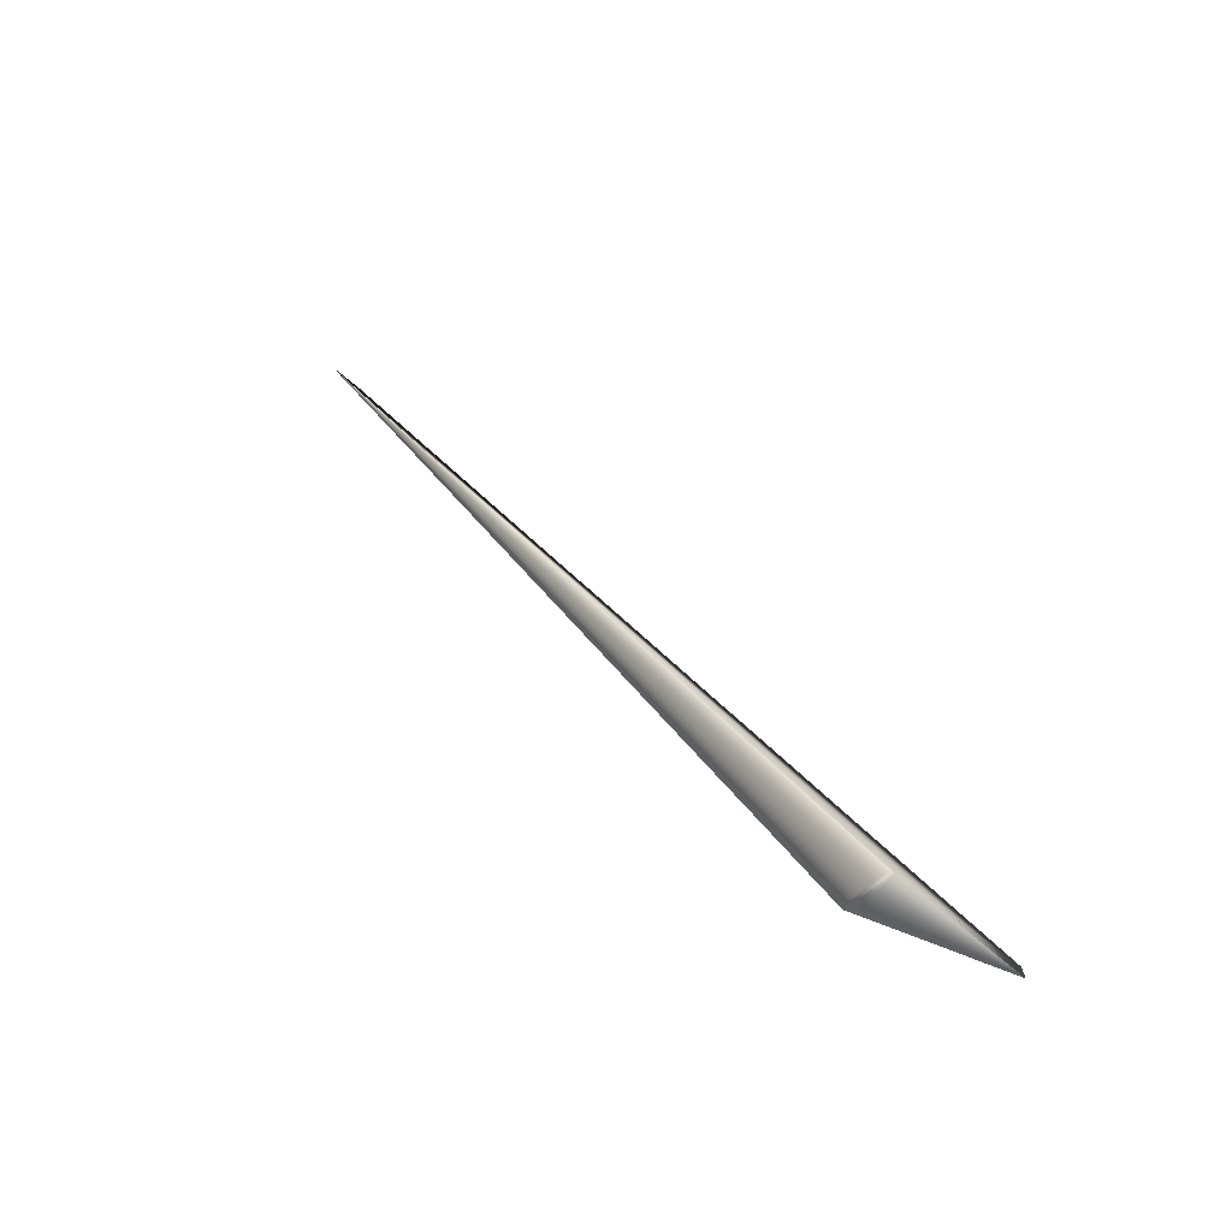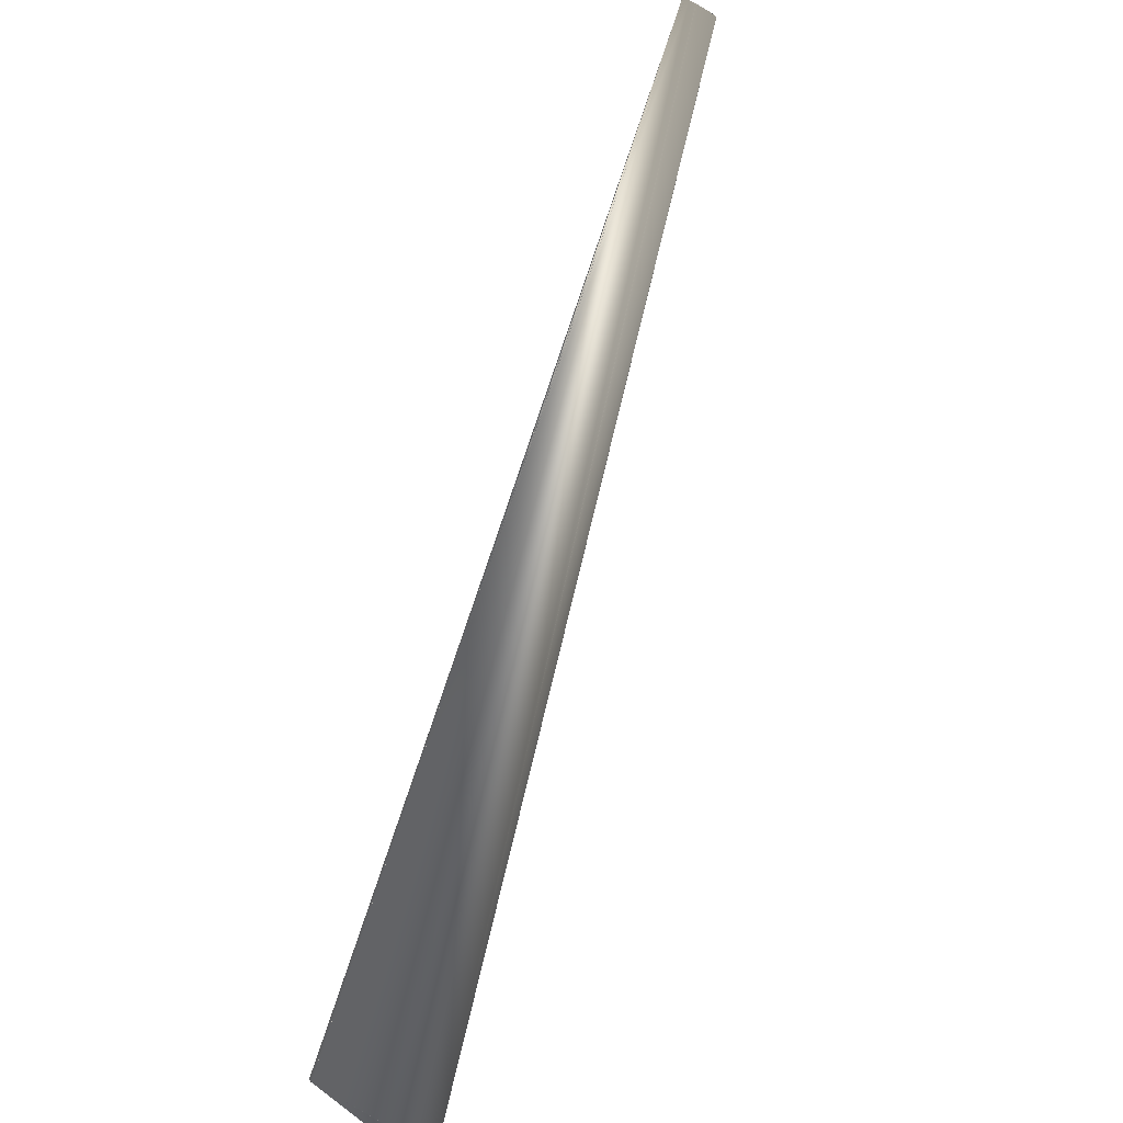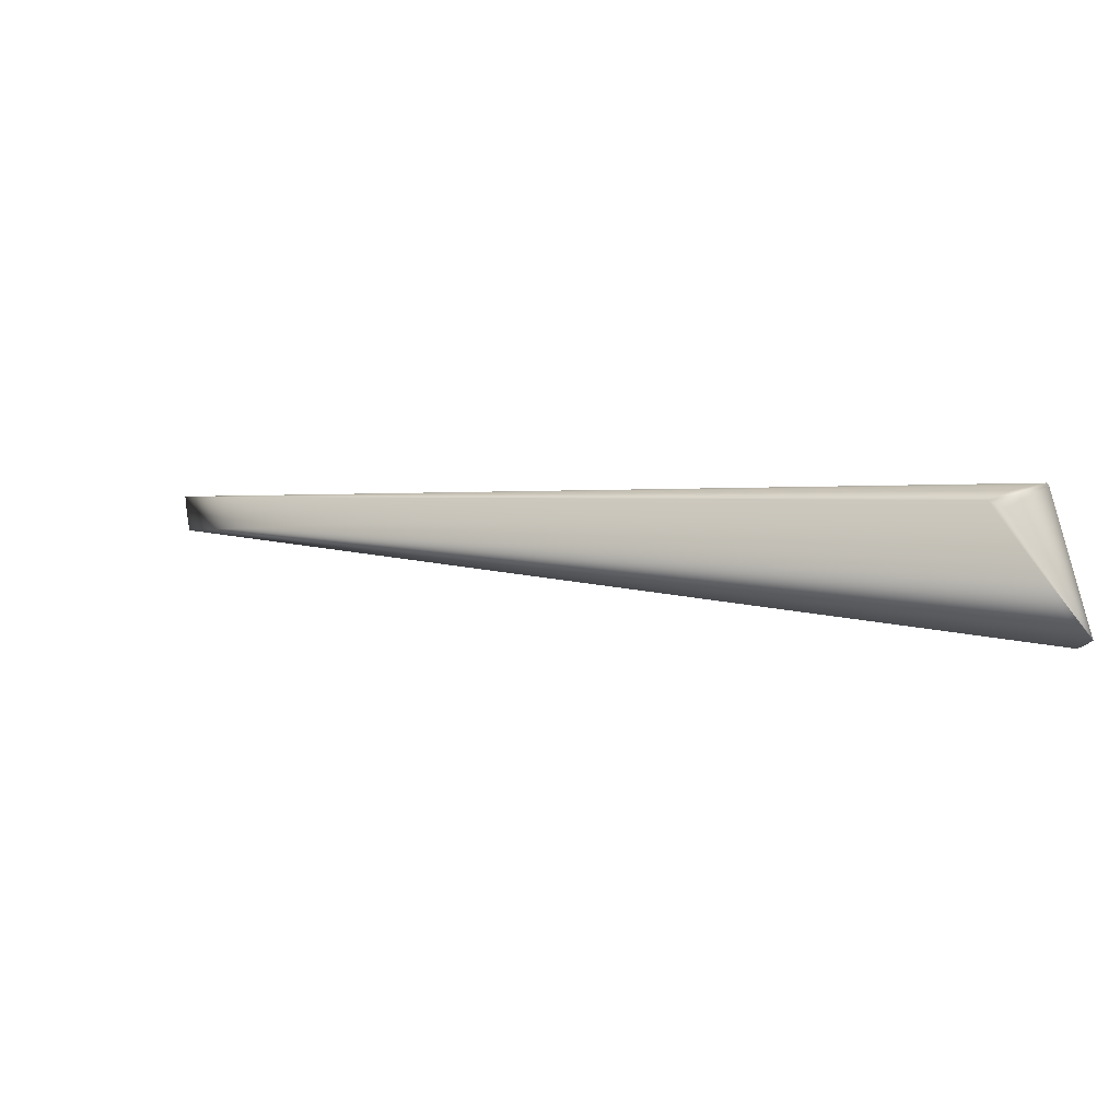
<metadata>
{"format":"obj","ext":"obj","renderer":"f3d","projection":"perspective","resolution":1024,"background":"white","views":[{"elev":-21.3,"azim":147.0,"up":"+Y"},{"elev":37.2,"azim":-152.6,"up":"+Y"},{"elev":-75.0,"azim":105.2,"up":"+Y"}]}
</metadata>
<code>
v 0.007112 0.8549 0.9354
v 0.007601 0.8551 0.9354
v -0.1381 -0.03965 -0.03089
v -0.1326 -0.04917 -0.04059
v 0.01271 -0.002803 0.01409
v -0.1327 -0.04899 -0.0404
v -0.1329 -0.04881 -0.04021
v -0.133 -0.04862 -0.04001
v -0.1331 -0.04844 -0.03982
v -0.1332 -0.04825 -0.03963
v -0.1334 -0.04806 -0.03943
v -0.1335 -0.04788 -0.03923
v -0.1336 -0.04769 -0.03904
v -0.1337 -0.0475 -0.03884
v -0.1339 -0.04731 -0.03865
v -0.134 -0.04712 -0.03845
v -0.1341 -0.04693 -0.03825
v -0.1342 -0.04673 -0.03805
v -0.1343 -0.04654 -0.03785
v -0.1345 -0.04635 -0.03765
v -0.1346 -0.04616 -0.03745
v -0.1347 -0.04596 -0.03725
v -0.1348 -0.04577 -0.03705
v -0.1349 -0.04557 -0.03685
v -0.1351 -0.04537 -0.03665
v -0.1352 -0.04517 -0.03644
v -0.1353 -0.04497 -0.03624
v -0.1354 -0.04478 -0.03604
v -0.1355 -0.04458 -0.03584
v -0.1356 -0.04439 -0.03564
v -0.1357 -0.0442 -0.03545
v -0.1358 -0.04401 -0.03526
v -0.1359 -0.04383 -0.03507
v -0.136 -0.04365 -0.03489
v -0.1361 -0.04347 -0.03471
v -0.1362 -0.0433 -0.03454
v -0.1363 -0.04313 -0.03437
v -0.1364 -0.04297 -0.0342
v -0.1365 -0.04281 -0.03404
v -0.1366 -0.04265 -0.03388
v -0.1367 -0.04249 -0.03373
v -0.1368 -0.04234 -0.03358
v -0.1368 -0.0422 -0.03343
v -0.1369 -0.04205 -0.03329
v -0.137 -0.04192 -0.03315
v -0.137 -0.04178 -0.03301
v -0.1371 -0.04165 -0.03288
v -0.1372 -0.04152 -0.03275
v -0.1372 -0.0414 -0.03263
v -0.1373 -0.04128 -0.03251
v -0.1374 -0.04117 -0.0324
v -0.1374 -0.04106 -0.03229
v -0.1375 -0.04095 -0.03218
v -0.1375 -0.04085 -0.03208
v -0.1376 -0.04075 -0.03198
v -0.1376 -0.04065 -0.03188
v -0.1377 -0.04056 -0.0318
v -0.1377 -0.04048 -0.03171
v -0.1377 -0.0404 -0.03163
v -0.1378 -0.04032 -0.03155
v -0.1378 -0.04025 -0.03148
v -0.1378 -0.04018 -0.03141
v -0.1379 -0.04011 -0.03135
v -0.1379 -0.04005 -0.03129
v -0.1379 -0.03999 -0.03123
v -0.138 -0.03994 -0.03118
v -0.138 -0.03989 -0.03113
v -0.1381 -0.03968 -0.03092
v -0.1381 -0.03967 -0.03091
v -0.1381 -0.03966 -0.0309
v 0.04898 0.8721 0.9309
v 0.009125 0.01699 -0.04592
v 0.00909 0.01696 -0.04593
v 0.008808 0.01676 -0.04606
v 0.008772 0.01673 -0.04608
v 0.008736 0.01671 -0.04609
v 0.0087 0.01668 -0.04611
v 0.008664 0.01666 -0.04613
v 0.008628 0.01663 -0.04614
v 0.008591 0.01661 -0.04616
v 0.008554 0.01658 -0.04618
v 0.008518 0.01656 -0.04619
v 0.008481 0.01653 -0.04621
v 0.008444 0.0165 -0.04622
v 0.008407 0.01648 -0.04624
v 0.008369 0.01645 -0.04625
v 0.008332 0.01643 -0.04627
v 0.008294 0.0164 -0.04628
v 0.008256 0.01638 -0.0463
v 0.008219 0.01635 -0.04632
v 0.008181 0.01633 -0.04633
v 0.008143 0.0163 -0.04635
v 0.008104 0.01628 -0.04636
v 0.008066 0.01625 -0.04638
v 0.008027 0.01622 -0.04639
v 0.007989 0.0162 -0.04641
v 0.00795 0.01617 -0.04642
v 0.007911 0.01615 -0.04644
v 0.007872 0.01612 -0.04645
v 0.01297 0.0104 -0.01087
v -0.1291 -0.05384 -0.04558
v -0.1293 -0.05368 -0.0454
v 0.006172 0.0151 -0.04698
v 0.001298 -0.00452 0
v 0.008092 0.8554 0.9354
v 0.009055 0.01694 -0.04595
v 0.009021 0.01691 -0.04597
v -0.1294 -0.05352 -0.04523
v 0.008585 0.8556 0.9354
v -0.1295 -0.05335 -0.04505
v 0.00908 0.8559 0.9354
v 0.008985 0.01689 -0.04598
v 0.008915 0.01683 -0.04602
v 0.008879 0.01681 -0.04603
v 0.008844 0.01678 -0.04605
v -0.1297 -0.05319 -0.04487
v 0.009577 0.8561 0.9353
v 0.00895 0.01686 -0.046
v -0.1298 -0.05302 -0.04469
v 0.01008 0.8564 0.9353
v -0.1299 -0.05285 -0.04451
v 0.01058 0.8566 0.9353
v -0.13 -0.05268 -0.04433
v 0.01108 0.8569 0.9353
v -0.1302 -0.05251 -0.04414
v 0.01159 0.8571 0.9353
v -0.1303 -0.05234 -0.04396
v 0.01209 0.8574 0.9352
v -0.1304 -0.05217 -0.04378
v 0.0126 0.8576 0.9352
v -0.1306 -0.052 -0.0436
v 0.01311 0.8579 0.9352
v -0.1307 -0.05183 -0.04341
v 0.01363 0.8581 0.9352
v -0.1308 -0.05166 -0.04323
v 0.01414 0.8584 0.9351
v -0.131 -0.05149 -0.04304
v 0.01466 0.8586 0.9351
v -0.1311 -0.05131 -0.04286
v 0.01518 0.8589 0.9351
v -0.1312 -0.05114 -0.04267
v 0.0157 0.8591 0.935
v -0.1313 -0.05096 -0.04249
v 0.01622 0.8594 0.935
v -0.1315 -0.05079 -0.0423
v 0.01675 0.8596 0.935
v -0.1316 -0.05061 -0.04211
v 0.01728 0.8599 0.9349
v -0.1317 -0.05043 -0.04192
v 0.01781 0.8601 0.9349
v -0.1319 -0.05026 -0.04173
v 0.01834 0.8604 0.9348
v -0.132 -0.05008 -0.04154
v 0.01887 0.8606 0.9348
v -0.1321 -0.0499 -0.04136
v 0.01941 0.8608 0.9348
v -0.1322 -0.04972 -0.04117
v 0.01995 0.8611 0.9347
v -0.1324 -0.04954 -0.04097
v 0.02048 0.8613 0.9347
v -0.1325 -0.04935 -0.04078
v 0.02103 0.8616 0.9346
v 0.02157 0.8618 0.9346
v 0.02212 0.8621 0.9345
v 0.02266 0.8623 0.9345
v 0.02321 0.8625 0.9344
v 0.02377 0.8628 0.9344
v 0.02432 0.863 0.9343
v 0.02487 0.8633 0.9343
v 0.02543 0.8635 0.9342
v 0.04897 0.8721 0.9309
v 0.007833 0.0161 -0.04647
v 0.02599 0.8637 0.9342
v 0.007793 0.01607 -0.04648
v 0.02655 0.864 0.9341
v 0.04894 0.8721 0.9309
v 0.007754 0.01605 -0.0465
v 0.02712 0.8642 0.9341
v 0.04879 0.872 0.9309
v 0.04885 0.872 0.9309
v 0.0489 0.8721 0.9309
v 0.007714 0.01602 -0.04651
v 0.02768 0.8645 0.934
v 0.03885 0.8687 0.9326
v 0.03933 0.8689 0.9325
v 0.0398 0.8691 0.9324
v 0.04026 0.8692 0.9324
v 0.04071 0.8694 0.9323
v 0.04115 0.8695 0.9322
v 0.04158 0.8697 0.9321
v 0.04199 0.8698 0.9321
v 0.04852 0.8719 0.931
v 0.04862 0.872 0.931
v 0.04871 0.872 0.931
v 0.007674 0.01599 -0.04653
v 0.02825 0.8647 0.9339
v 0.03681 0.868 0.9329
v 0.03734 0.8682 0.9328
v 0.03785 0.8684 0.9327
v 0.03835 0.8686 0.9326
v 0.007635 0.01597 -0.04654
v 0.02882 0.8649 0.9339
v 0.03627 0.8678 0.9329
v 0.007595 0.01594 -0.04656
v 0.02939 0.8652 0.9338
v 0.03517 0.8674 0.9331
v 0.03573 0.8676 0.933
v 0.007554 0.01592 -0.04657
v 0.02996 0.8654 0.9337
v 0.0346 0.8672 0.9332
v 0.007514 0.01589 -0.04659
v 0.03054 0.8656 0.9337
v 0.007474 0.01587 -0.0466
v 0.03111 0.8658 0.9336
v 0.03403 0.867 0.9332
v 0.007433 0.01584 -0.04661
v 0.03169 0.8661 0.9335
v 0.007392 0.01581 -0.04663
v 0.03227 0.8663 0.9335
v 0.03344 0.8668 0.9333
v 0.007351 0.01579 -0.04664
v 0.03286 0.8665 0.9334
v 0.00731 0.01576 -0.04666
v 0.007269 0.01574 -0.04667
v 0.007228 0.01571 -0.04668
v 0.007187 0.01569 -0.0467
v 0.007147 0.01566 -0.04671
v 0.007108 0.01564 -0.04672
v 0.007069 0.01562 -0.04673
v 0.007032 0.01559 -0.04675
v 0.006958 0.01555 -0.04677
v 0.006995 0.01557 -0.04676
v 0.006923 0.01553 -0.04678
v 0.006888 0.01551 -0.04679
v 0.006854 0.01549 -0.0468
v 0.00682 0.01547 -0.04681
v 0.006788 0.01545 -0.04682
v 0.006756 0.01543 -0.04683
v 0.006725 0.01541 -0.04684
v 0.006695 0.01539 -0.04684
v 0.006666 0.01538 -0.04685
v 0.0424 0.87 0.932
v 0.006637 0.01536 -0.04686
v 0.04279 0.8701 0.932
v 0.04841 0.8719 0.931
v 0.006609 0.01534 -0.04687
v 0.04317 0.8702 0.9319
v 0.006582 0.01533 -0.04688
v 0.04354 0.8704 0.9318
v 0.04828 0.8719 0.931
v 0.006556 0.01531 -0.04688
v 0.0439 0.8705 0.9318
v 0.006531 0.0153 -0.04689
v 0.04425 0.8706 0.9317
v 0.04815 0.8718 0.9311
v 0.006506 0.01528 -0.0469
v 0.04458 0.8707 0.9317
v 0.04799 0.8718 0.9311
v 0.006483 0.01527 -0.0469
v 0.04491 0.8708 0.9316
v 0.04783 0.8717 0.9311
v 0.00646 0.01526 -0.04691
v 0.04522 0.8709 0.9316
v 0.006438 0.01525 -0.04691
v 0.04551 0.871 0.9315
v 0.04765 0.8717 0.9311
v 0.006417 0.01523 -0.04692
v 0.0458 0.8711 0.9315
v 0.04747 0.8716 0.9312
v 0.006397 0.01522 -0.04693
v 0.04607 0.8712 0.9314
v 0.04726 0.8716 0.9312
v 0.006377 0.01521 -0.04693
v 0.04634 0.8713 0.9314
v 0.04705 0.8715 0.9312
v 0.006359 0.0152 -0.04693
v 0.04659 0.8713 0.9313
v 0.04683 0.8714 0.9313
v 0.006341 0.01519 -0.04694
v 0.006324 0.01518 -0.04694
v 0.006308 0.01517 -0.04695
v 0.006293 0.01516 -0.04695
v 0.006279 0.01516 -0.04695
v 0.006265 0.01515 -0.04696
v 0.006253 0.01514 -0.04696
v 0.006241 0.01513 -0.04696
v 0.006231 0.01513 -0.04697
v 0.006221 0.01512 -0.04697
v 0.006212 0.01512 -0.04697
v -0.138 -0.03985 -0.03109
v 0.006204 0.01511 -0.04697
v -0.138 -0.03981 -0.03105
v 0.006197 0.01511 -0.04698
v 0.006177 0.0151 -0.04698
v -0.138 -0.03978 -0.03102
v 0.00619 0.01511 -0.04698
v -0.1381 -0.03975 -0.03098
v 0.006185 0.0151 -0.04698
v 0.006181 0.0151 -0.04698
v -0.1381 -0.03972 -0.03096
v -0.1381 -0.0397 -0.03094
v 0.006174 0.0151 -0.04698
f 1 2 3
f 1 4 5
f 1 6 4
f 1 7 6
f 1 8 7
f 1 9 8
f 1 10 9
f 1 11 10
f 1 12 11
f 1 13 12
f 1 14 13
f 1 15 14
f 1 16 15
f 1 17 16
f 1 18 17
f 1 19 18
f 1 20 19
f 1 21 20
f 1 22 21
f 1 23 22
f 1 24 23
f 1 25 24
f 1 26 25
f 1 27 26
f 1 28 27
f 1 29 28
f 1 30 29
f 1 31 30
f 1 32 31
f 1 33 32
f 1 34 33
f 1 35 34
f 1 36 35
f 1 37 36
f 1 38 37
f 1 39 38
f 1 40 39
f 1 41 40
f 1 42 41
f 1 43 42
f 1 44 43
f 1 45 44
f 1 46 45
f 1 47 46
f 1 48 47
f 1 49 48
f 1 50 49
f 1 51 50
f 1 52 51
f 1 53 52
f 1 54 53
f 1 55 54
f 1 56 55
f 1 57 56
f 1 58 57
f 1 59 58
f 1 60 59
f 1 61 60
f 1 62 61
f 1 63 62
f 1 64 63
f 1 65 64
f 1 66 65
f 1 67 66
f 1 68 67
f 1 69 68
f 1 70 69
f 1 71 2
f 1 5 71
f 1 3 70
f 72 73 74
f 72 74 75
f 72 75 76
f 72 76 77
f 72 77 78
f 72 78 79
f 72 79 80
f 72 80 81
f 72 81 82
f 72 82 83
f 72 83 84
f 72 84 85
f 72 85 86
f 72 86 87
f 72 87 88
f 72 88 89
f 72 89 90
f 72 90 91
f 72 91 92
f 72 92 93
f 72 93 94
f 72 94 95
f 72 95 96
f 72 96 97
f 72 97 98
f 72 98 99
f 72 99 71
f 72 71 100
f 72 5 73
f 72 100 5
f 101 102 103
f 101 5 102
f 101 103 104
f 101 104 5
f 2 105 3
f 2 71 105
f 73 106 107
f 73 107 74
f 73 5 106
f 102 108 103
f 102 5 108
f 105 109 3
f 105 71 109
f 106 5 107
f 108 110 103
f 108 5 110
f 109 111 3
f 109 71 111
f 107 112 113
f 107 113 114
f 107 114 115
f 107 115 74
f 107 5 112
f 110 116 103
f 110 5 116
f 111 117 3
f 111 71 117
f 112 118 113
f 112 5 118
f 116 119 103
f 116 5 119
f 117 120 3
f 117 71 120
f 118 5 113
f 119 121 103
f 119 5 121
f 120 122 3
f 120 71 122
f 113 5 114
f 121 123 103
f 121 5 123
f 122 124 3
f 122 71 124
f 114 5 115
f 123 125 103
f 123 5 125
f 124 126 3
f 124 71 126
f 115 5 74
f 125 127 103
f 125 5 127
f 126 128 3
f 126 71 128
f 74 5 75
f 127 129 103
f 127 5 129
f 128 130 3
f 128 71 130
f 75 5 76
f 129 131 103
f 129 5 131
f 130 132 3
f 130 71 132
f 76 5 77
f 131 133 103
f 131 5 133
f 132 134 3
f 132 71 134
f 77 5 78
f 133 135 103
f 133 5 135
f 134 136 3
f 134 71 136
f 78 5 79
f 135 137 103
f 135 5 137
f 136 138 3
f 136 71 138
f 79 5 80
f 137 139 103
f 137 5 139
f 138 140 3
f 138 71 140
f 80 5 81
f 139 141 103
f 139 5 141
f 140 142 3
f 140 71 142
f 81 5 82
f 141 143 103
f 141 5 143
f 142 144 3
f 142 71 144
f 82 5 83
f 143 145 103
f 143 5 145
f 144 146 3
f 144 71 146
f 83 5 84
f 145 147 103
f 145 5 147
f 146 148 3
f 146 71 148
f 84 5 85
f 147 149 103
f 147 5 149
f 148 150 3
f 148 71 150
f 85 5 86
f 149 151 103
f 149 5 151
f 150 152 3
f 150 71 152
f 86 5 87
f 151 153 103
f 151 5 153
f 152 154 3
f 152 71 154
f 87 5 88
f 153 155 103
f 153 5 155
f 154 156 3
f 154 71 156
f 88 5 89
f 155 157 103
f 155 5 157
f 156 158 3
f 156 71 158
f 89 5 90
f 157 159 103
f 157 5 159
f 158 160 3
f 158 71 160
f 90 5 91
f 159 161 103
f 159 5 161
f 160 162 3
f 160 71 162
f 91 5 92
f 161 4 103
f 161 5 4
f 162 163 3
f 162 71 163
f 92 5 93
f 4 6 103
f 163 164 3
f 163 71 164
f 93 5 94
f 6 7 103
f 164 165 3
f 164 71 165
f 94 5 95
f 7 8 103
f 165 166 3
f 165 71 166
f 95 5 96
f 8 9 103
f 166 167 3
f 166 71 167
f 96 5 97
f 9 10 103
f 167 168 3
f 167 71 168
f 97 5 98
f 10 11 103
f 168 169 3
f 168 71 169
f 98 5 99
f 11 12 103
f 169 170 3
f 169 171 170
f 169 71 171
f 99 172 71
f 99 5 172
f 12 13 103
f 170 173 3
f 170 171 173
f 172 174 71
f 172 5 174
f 13 14 103
f 173 175 3
f 173 176 175
f 173 171 176
f 174 177 71
f 174 5 177
f 14 15 103
f 175 178 3
f 175 179 178
f 175 180 179
f 175 181 180
f 175 176 181
f 177 182 71
f 177 5 182
f 15 16 103
f 178 183 3
f 178 184 183
f 178 185 184
f 178 186 185
f 178 187 186
f 178 188 187
f 178 189 188
f 178 190 189
f 178 191 190
f 178 192 191
f 178 193 192
f 178 194 193
f 178 179 194
f 182 195 71
f 182 5 195
f 16 17 103
f 183 196 3
f 183 197 196
f 183 198 197
f 183 199 198
f 183 200 199
f 183 184 200
f 195 201 71
f 195 5 201
f 17 18 103
f 196 202 3
f 196 203 202
f 196 197 203
f 201 204 71
f 201 5 204
f 18 19 103
f 202 205 3
f 202 206 205
f 202 207 206
f 202 203 207
f 204 208 71
f 204 5 208
f 19 20 103
f 205 209 3
f 205 210 209
f 205 206 210
f 208 211 71
f 208 5 211
f 20 21 103
f 209 212 3
f 209 210 212
f 211 213 71
f 211 5 213
f 21 22 103
f 212 214 3
f 212 215 214
f 212 210 215
f 213 216 71
f 213 5 216
f 22 23 103
f 214 217 3
f 214 215 217
f 216 218 71
f 216 5 218
f 23 24 103
f 217 219 3
f 217 220 219
f 217 215 220
f 218 221 71
f 218 5 221
f 24 25 103
f 219 222 3
f 219 220 222
f 221 223 71
f 221 5 223
f 25 26 103
f 222 220 3
f 223 224 71
f 223 5 224
f 26 27 103
f 220 215 3
f 224 225 71
f 224 5 225
f 27 28 103
f 215 210 3
f 225 226 71
f 225 5 226
f 28 29 103
f 210 206 3
f 226 227 71
f 226 5 227
f 29 30 103
f 206 207 3
f 227 228 71
f 227 5 228
f 30 31 103
f 207 203 3
f 228 229 71
f 228 5 229
f 31 32 103
f 203 197 3
f 229 230 231
f 229 231 71
f 229 5 230
f 32 33 103
f 197 198 3
f 230 232 231
f 230 5 232
f 33 34 103
f 198 199 3
f 232 5 231
f 34 35 103
f 199 200 3
f 231 233 234
f 231 234 71
f 231 5 233
f 35 36 37
f 35 37 103
f 200 184 3
f 233 5 234
f 184 185 3
f 234 235 71
f 234 5 235
f 37 38 103
f 185 186 3
f 235 236 71
f 235 5 236
f 38 39 103
f 186 187 3
f 236 237 71
f 236 5 237
f 39 40 103
f 187 188 3
f 237 238 71
f 237 5 238
f 40 41 103
f 188 189 3
f 238 239 71
f 238 5 239
f 41 42 103
f 189 190 3
f 239 240 71
f 239 5 240
f 42 43 103
f 190 191 103
f 190 103 3
f 240 241 71
f 240 5 241
f 43 44 103
f 191 242 103
f 191 192 242
f 241 243 71
f 241 5 243
f 44 45 103
f 242 244 103
f 242 245 244
f 242 192 245
f 243 246 71
f 243 5 246
f 45 46 103
f 244 247 103
f 244 245 247
f 246 248 71
f 246 5 248
f 46 47 103
f 247 249 103
f 247 250 249
f 247 245 250
f 248 251 71
f 248 5 251
f 47 48 103
f 249 252 103
f 249 250 252
f 251 253 71
f 251 5 253
f 48 49 103
f 252 254 103
f 252 255 254
f 252 250 255
f 253 256 71
f 253 5 256
f 49 50 103
f 254 257 103
f 254 258 257
f 254 255 258
f 256 259 71
f 256 5 259
f 50 51 103
f 257 260 103
f 257 261 260
f 257 258 261
f 259 262 71
f 259 5 262
f 51 52 103
f 260 263 103
f 260 261 263
f 262 264 71
f 262 5 264
f 52 53 103
f 263 265 103
f 263 266 265
f 263 261 266
f 264 267 71
f 264 5 267
f 53 54 103
f 265 268 103
f 265 269 268
f 265 266 269
f 267 270 71
f 267 5 270
f 54 55 103
f 268 271 103
f 268 272 271
f 268 269 272
f 270 273 71
f 270 5 273
f 55 56 103
f 271 274 103
f 271 275 274
f 271 272 275
f 273 276 71
f 273 5 276
f 56 57 103
f 274 277 103
f 274 278 277
f 274 275 278
f 276 279 71
f 276 5 279
f 57 58 103
f 277 278 103
f 279 280 71
f 279 5 280
f 58 59 103
f 278 275 103
f 280 281 71
f 280 5 281
f 59 60 103
f 275 272 103
f 281 282 71
f 281 5 282
f 60 61 103
f 272 269 103
f 282 283 71
f 282 5 283
f 61 62 103
f 269 266 103
f 283 284 71
f 283 5 284
f 62 63 103
f 266 261 103
f 284 285 71
f 284 5 285
f 63 64 103
f 261 258 103
f 285 286 71
f 285 5 286
f 64 65 103
f 258 255 103
f 286 287 71
f 286 5 287
f 65 66 103
f 255 250 103
f 287 288 71
f 287 5 288
f 66 67 103
f 250 245 103
f 288 289 71
f 288 5 289
f 67 290 103
f 67 68 290
f 245 192 103
f 289 291 71
f 289 5 291
f 290 292 103
f 290 68 292
f 192 193 103
f 291 293 71
f 291 294 293
f 291 5 294
f 292 295 103
f 292 68 295
f 193 194 103
f 293 296 71
f 293 294 296
f 295 297 103
f 295 68 297
f 194 179 103
f 296 298 299
f 296 299 71
f 296 294 298
f 297 300 103
f 297 68 300
f 179 180 103
f 298 294 299
f 300 301 103
f 300 68 301
f 180 181 71
f 180 71 103
f 299 294 103
f 299 103 71
f 301 68 3
f 301 3 103
f 181 176 71
f 294 302 103
f 294 5 302
f 68 69 3
f 176 171 71
f 302 5 103
f 69 70 3
f 71 5 100
f 5 104 103

</code>
